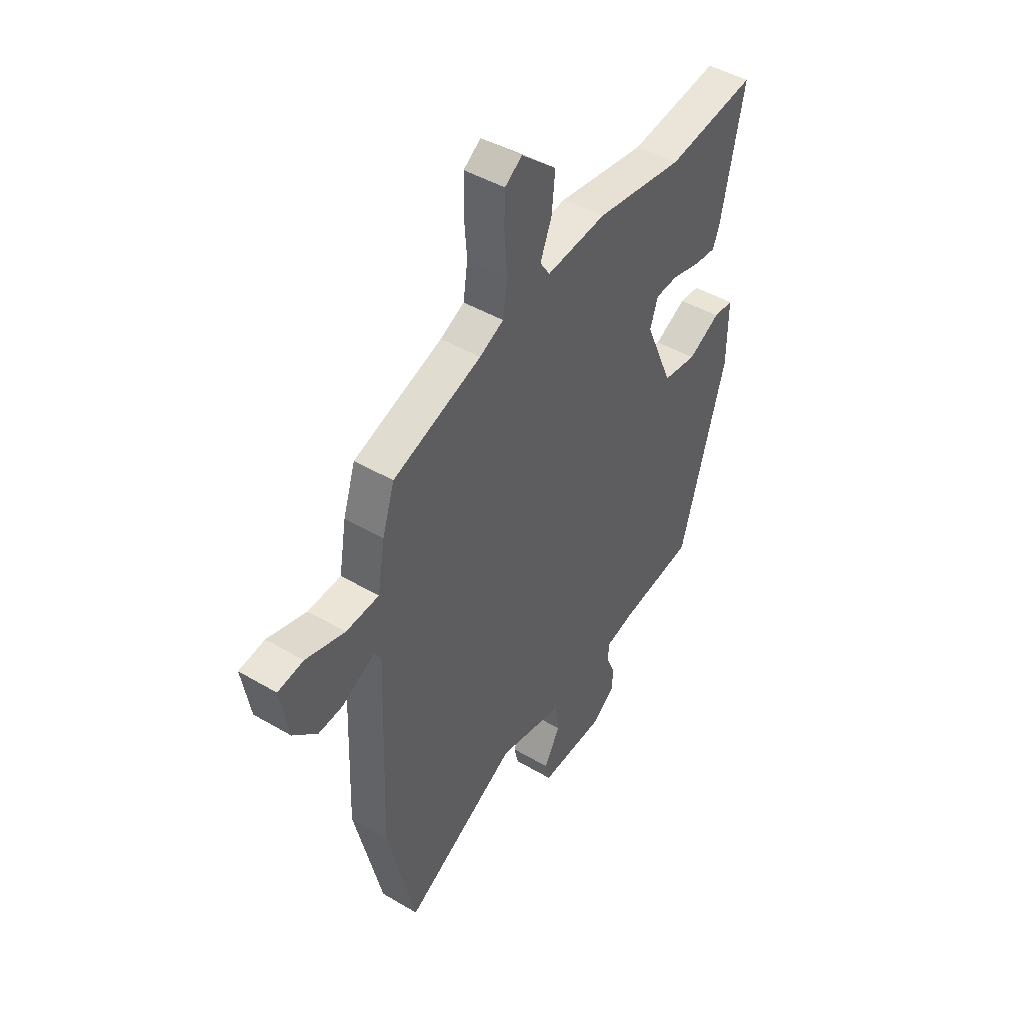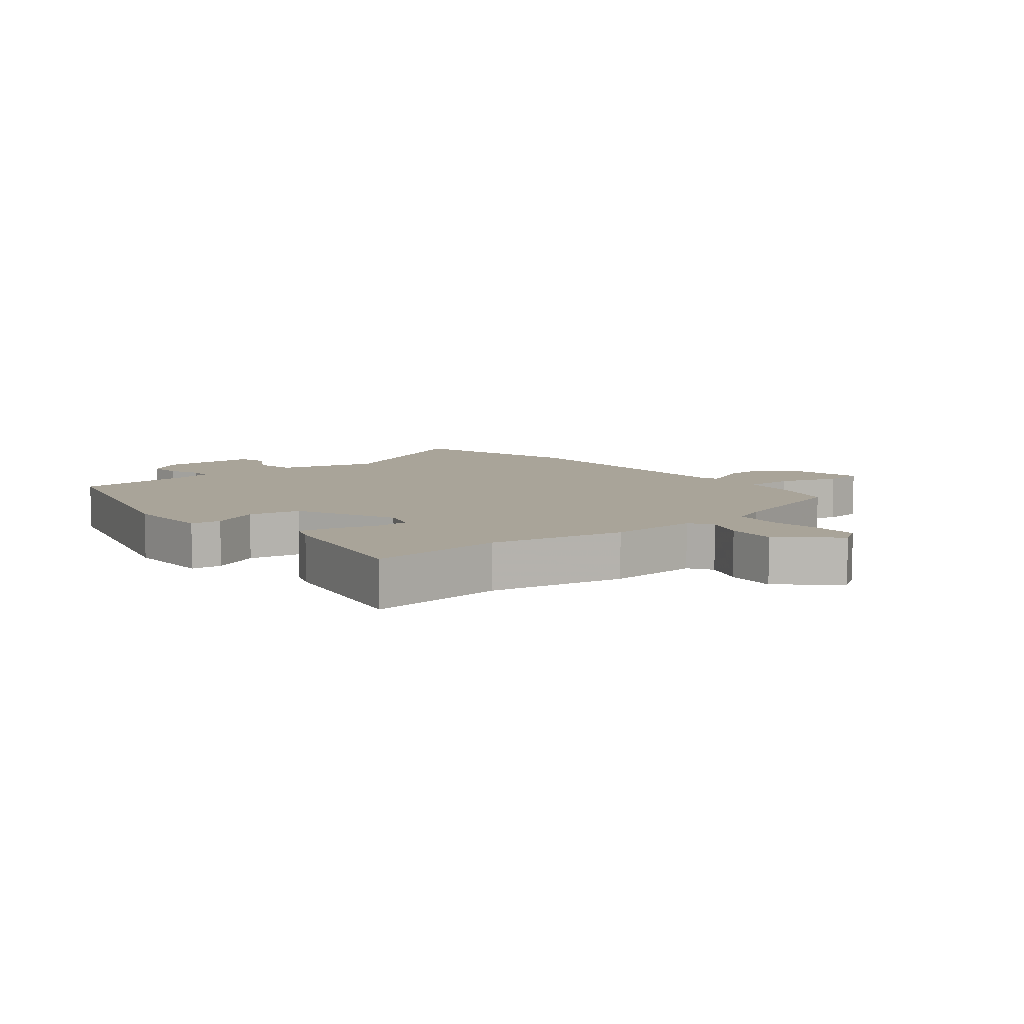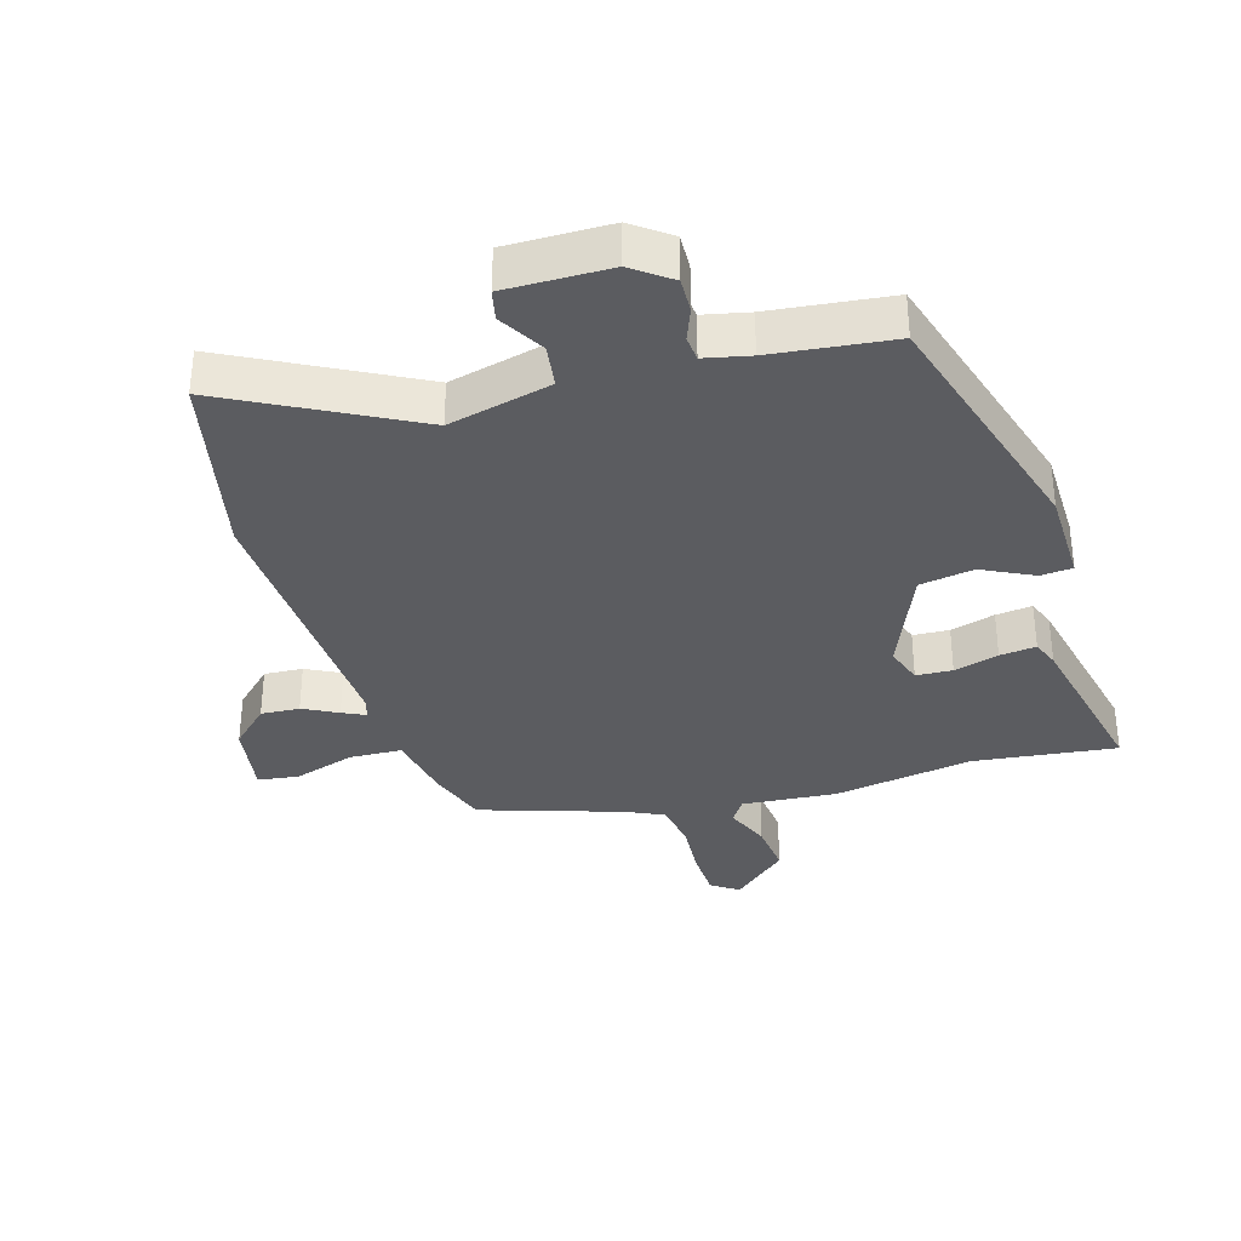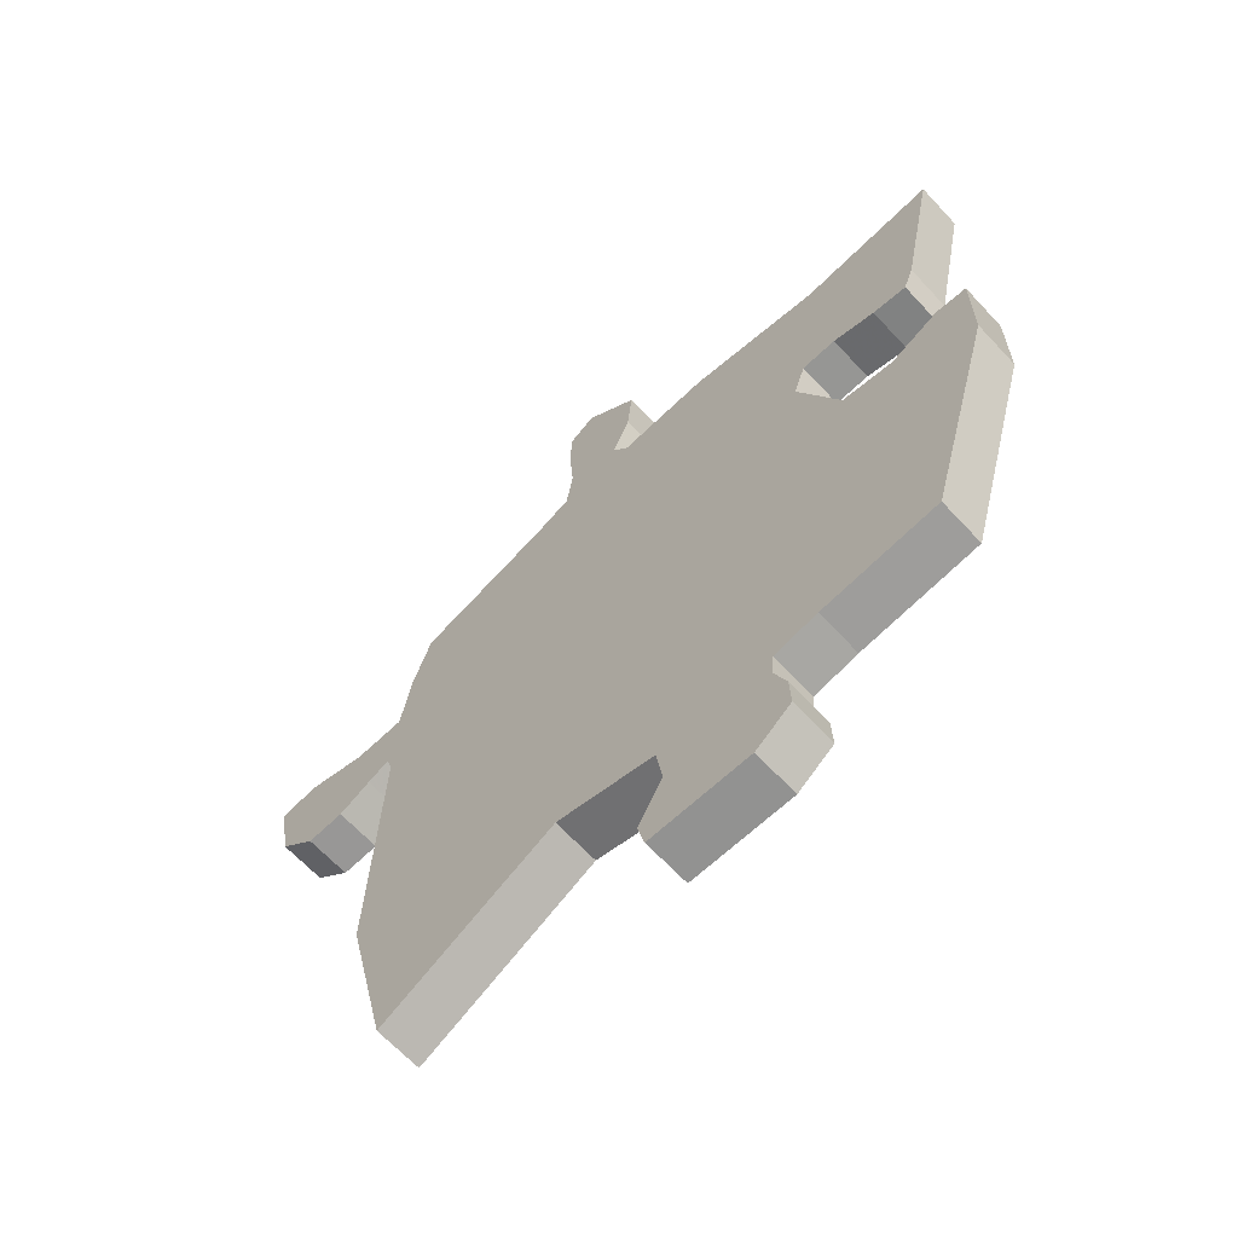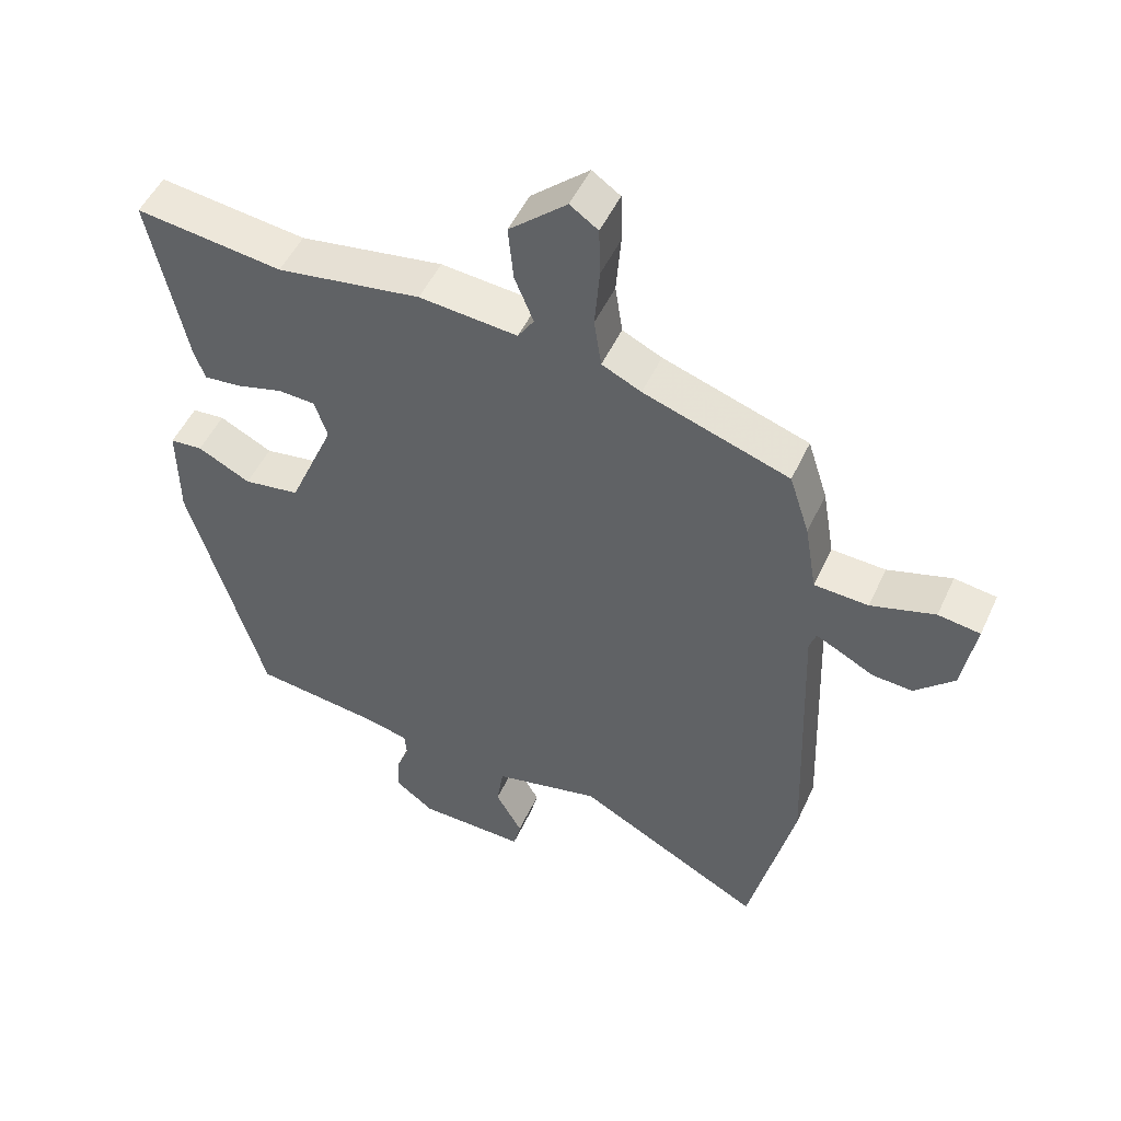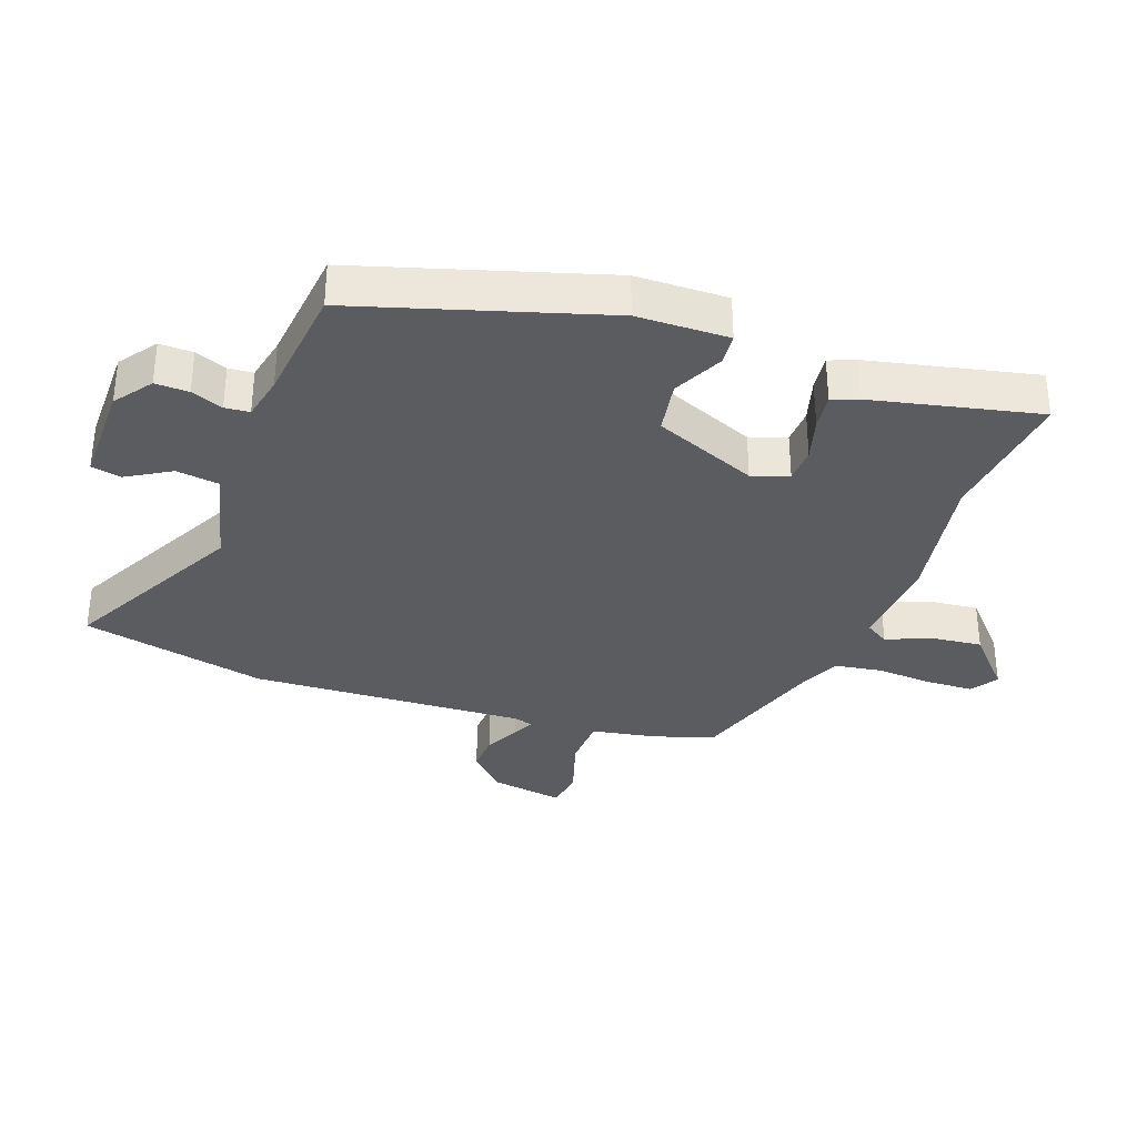
<metadata>
{"format":"obj","ext":"obj","renderer":"f3d","projection":"perspective","resolution":1024,"background":"white","views":[{"elev":45.6,"azim":124.1,"up":"+Z"},{"elev":7.3,"azim":-38.8,"up":"+Y"},{"elev":-34.5,"azim":-162.9,"up":"+Y"},{"elev":-65.4,"azim":-137.1,"up":"+Z"},{"elev":50.3,"azim":24.2,"up":"+Z"},{"elev":-34.1,"azim":-109.1,"up":"+Y"}]}
</metadata>
<code>
v -0.521 0.07 0.503
v -0.301 0.07 0.475
v -0.085 0.07 0.509
v 0.062 0.07 0.496
v 0.086 0.07 0.533
v 0.058 0.07 0.602
v 0.05 0.07 0.684
v 0.136 0.07 0.76
v 0.178 0.07 0.731
v 0.18 0.07 0.657
v 0.173 0.07 0.567
v 0.184 0.07 0.493
v 0.243 0.07 0.465
v 0.461 0.07 0.392
v 0.491 0.07 0.299
v 0.509 0.07 0.193
v 0.59 0.07 0.189
v 0.686 0.07 0.218
v 0.749 0.07 0.209
v 0.729 0.07 0.093
v 0.67 0.07 0.037
v 0.61 0.07 0.041
v 0.557 0.07 0.069
v 0.522 0.07 0.086
v 0.512 0.07 0.057
v 0.528 0.07 -0.379
v 0.46 0.07 -0.671
v 0.179 0.07 -0.519
v 0.019 0.07 -0.556
v 0.009 0.07 -0.623
v 0.049 0.07 -0.693
v 0.038 0.07 -0.74
v -0.123 0.07 -0.737
v -0.181 0.07 -0.693
v -0.179 0.07 -0.64
v -0.159 0.07 -0.59
v -0.162 0.07 -0.551
v -0.232 0.07 -0.535
v -0.418 0.07 -0.512
v -0.53 0.07 -0.123
v -0.531 0.07 0.022
v -0.482 0.07 0.026
v -0.403 0.07 -0.014
v -0.319 0.07 -0.001
v -0.25 0.07 0.161
v -0.269 0.07 0.219
v -0.325 0.07 0.222
v -0.394 0.07 0.203
v -0.45 0.07 0.197
v -0.466 0.07 0.239
v -0.521 0 0.503
v -0.301 0 0.475
v -0.085 0 0.509
v 0.062 0 0.496
v 0.086 0 0.533
v 0.058 0 0.602
v 0.05 0 0.684
v 0.136 0 0.76
v 0.178 0 0.731
v 0.18 0 0.657
v 0.173 0 0.567
v 0.184 0 0.493
v 0.243 0 0.465
v 0.461 0 0.392
v 0.491 0 0.299
v 0.509 0 0.193
v 0.59 0 0.189
v 0.686 0 0.218
v 0.749 0 0.209
v 0.729 0 0.093
v 0.67 0 0.037
v 0.61 0 0.041
v 0.557 0 0.069
v 0.522 0 0.086
v 0.512 0 0.057
v 0.528 0 -0.379
v 0.46 0 -0.671
v 0.179 0 -0.519
v 0.019 0 -0.556
v 0.009 0 -0.623
v 0.049 0 -0.693
v 0.038 0 -0.74
v -0.123 0 -0.737
v -0.181 0 -0.693
v -0.179 0 -0.64
v -0.159 0 -0.59
v -0.162 0 -0.551
v -0.232 0 -0.535
v -0.418 0 -0.512
v -0.53 0 -0.123
v -0.531 0 0.022
v -0.482 0 0.026
v -0.403 0 -0.014
v -0.319 0 -0.001
v -0.25 0 0.161
v -0.269 0 0.219
v -0.325 0 0.222
v -0.394 0 0.203
v -0.45 0 0.197
v -0.466 0 0.239
f 47 48 49 50
f 46 47 50 1
f 40 41 42 43
f 38 39 40 43
f 37 38 43 44
f 33 34 35 36
f 33 36 37
f 30 31 32 33
f 29 30 33 37
f 28 29 37 44
f 25 26 27 28
f 24 25 28 44
f 20 21 22 23
f 20 23 24
f 17 18 19 20
f 16 17 20 24
f 13 14 15 16
f 12 13 16 24
f 8 9 10 11
f 8 11 12
f 5 6 7 8
f 5 8 12
f 4 5 12 24
f 2 3 4 24
f 46 1 2 24
f 24 44 45
f 24 45 46
f 100 99 98 97
f 51 100 97 96
f 93 92 91 90
f 93 90 89 88
f 94 93 88 87
f 86 85 84 83
f 87 86 83
f 83 82 81 80
f 87 83 80 79
f 94 87 79 78
f 78 77 76 75
f 94 78 75 74
f 73 72 71 70
f 74 73 70
f 70 69 68 67
f 74 70 67 66
f 66 65 64 63
f 74 66 63 62
f 61 60 59 58
f 62 61 58
f 58 57 56 55
f 62 58 55
f 74 62 55 54
f 74 54 53 52
f 74 52 51 96
f 95 94 74
f 96 95 74
f 1 51 52 2
f 2 52 53 3
f 3 53 54 4
f 4 54 55 5
f 5 55 56 6
f 6 56 57 7
f 7 57 58 8
f 8 58 59 9
f 9 59 60 10
f 10 60 61 11
f 11 61 62 12
f 12 62 63 13
f 13 63 64 14
f 14 64 65 15
f 15 65 66 16
f 16 66 67 17
f 17 67 68 18
f 18 68 69 19
f 19 69 70 20
f 20 70 71 21
f 21 71 72 22
f 22 72 73 23
f 23 73 74 24
f 24 74 75 25
f 25 75 76 26
f 26 76 77 27
f 27 77 78 28
f 28 78 79 29
f 29 79 80 30
f 30 80 81 31
f 31 81 82 32
f 32 82 83 33
f 33 83 84 34
f 34 84 85 35
f 35 85 86 36
f 36 86 87 37
f 37 87 88 38
f 38 88 89 39
f 39 89 90 40
f 40 90 91 41
f 41 91 92 42
f 42 92 93 43
f 43 93 94 44
f 44 94 95 45
f 45 95 96 46
f 46 96 97 47
f 47 97 98 48
f 48 98 99 49
f 49 99 100 50
f 50 100 51 1

</code>
